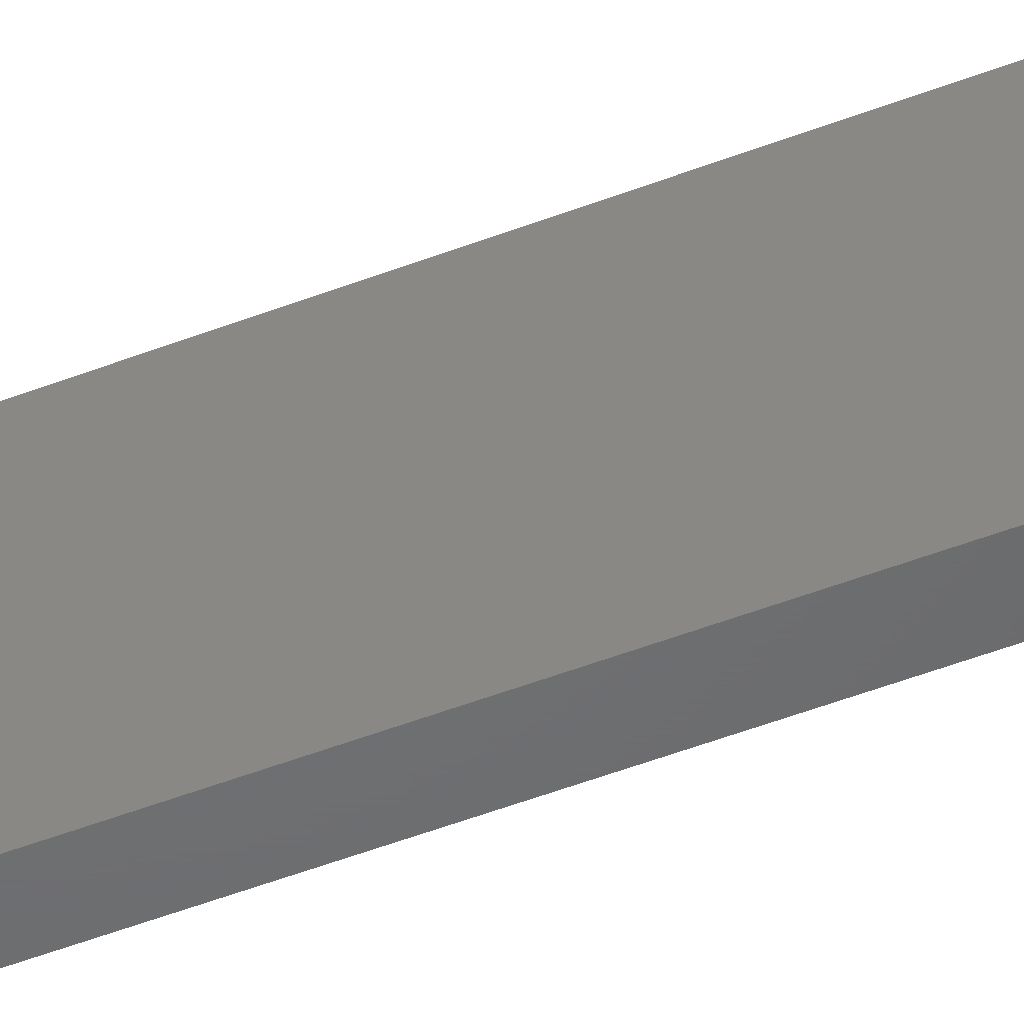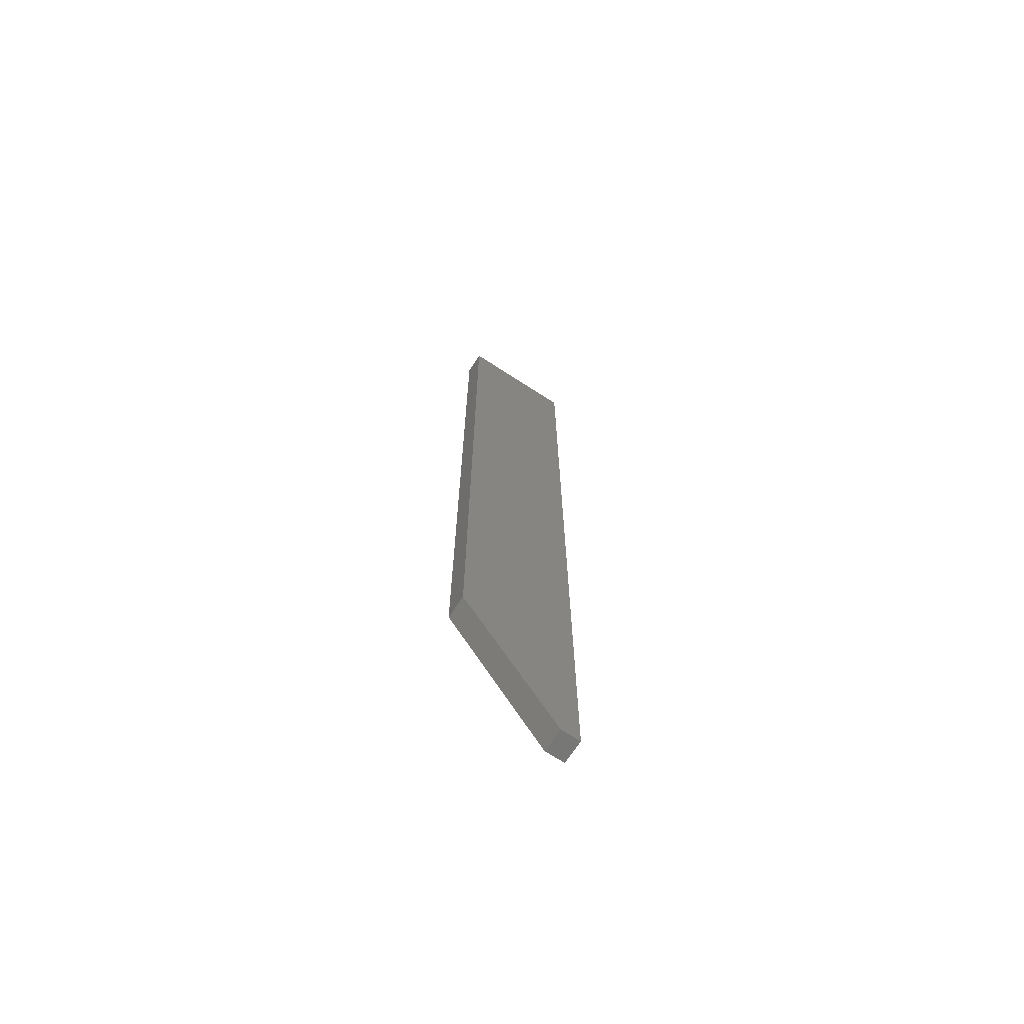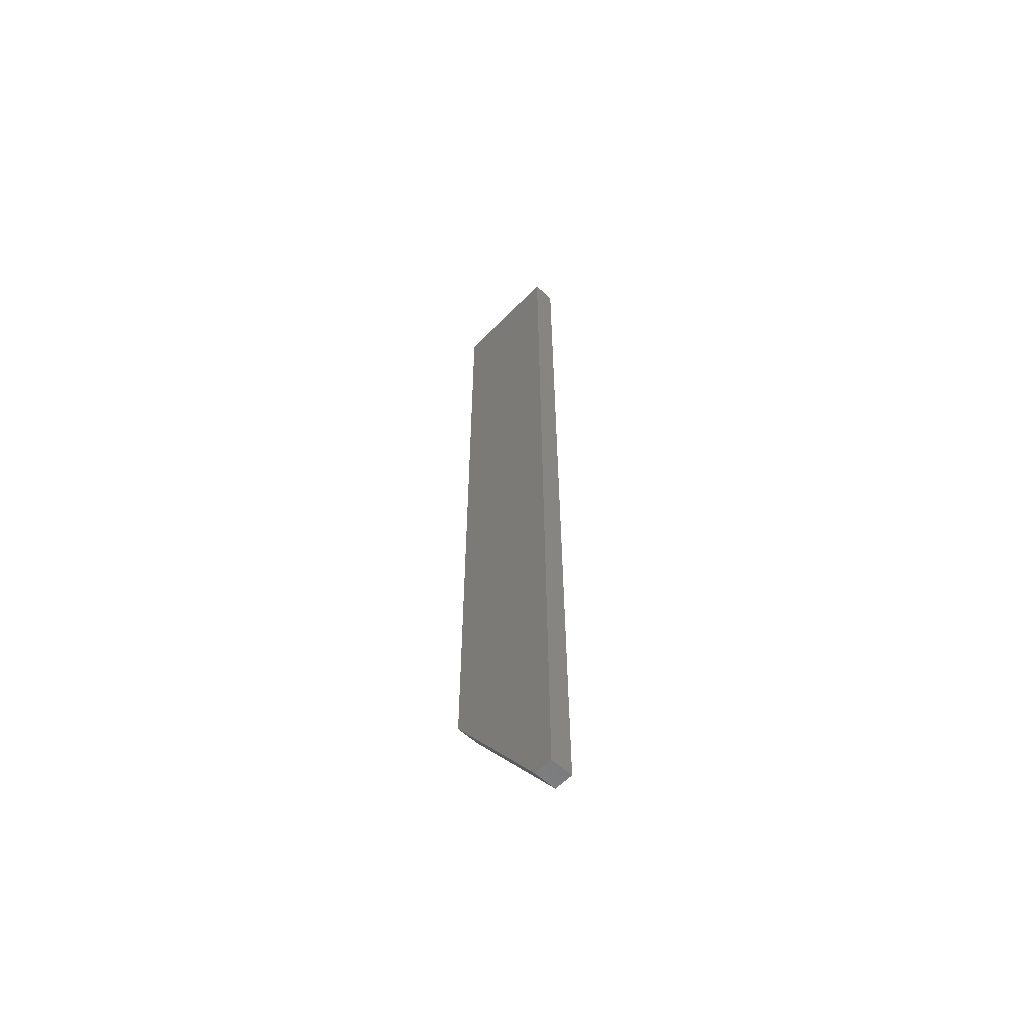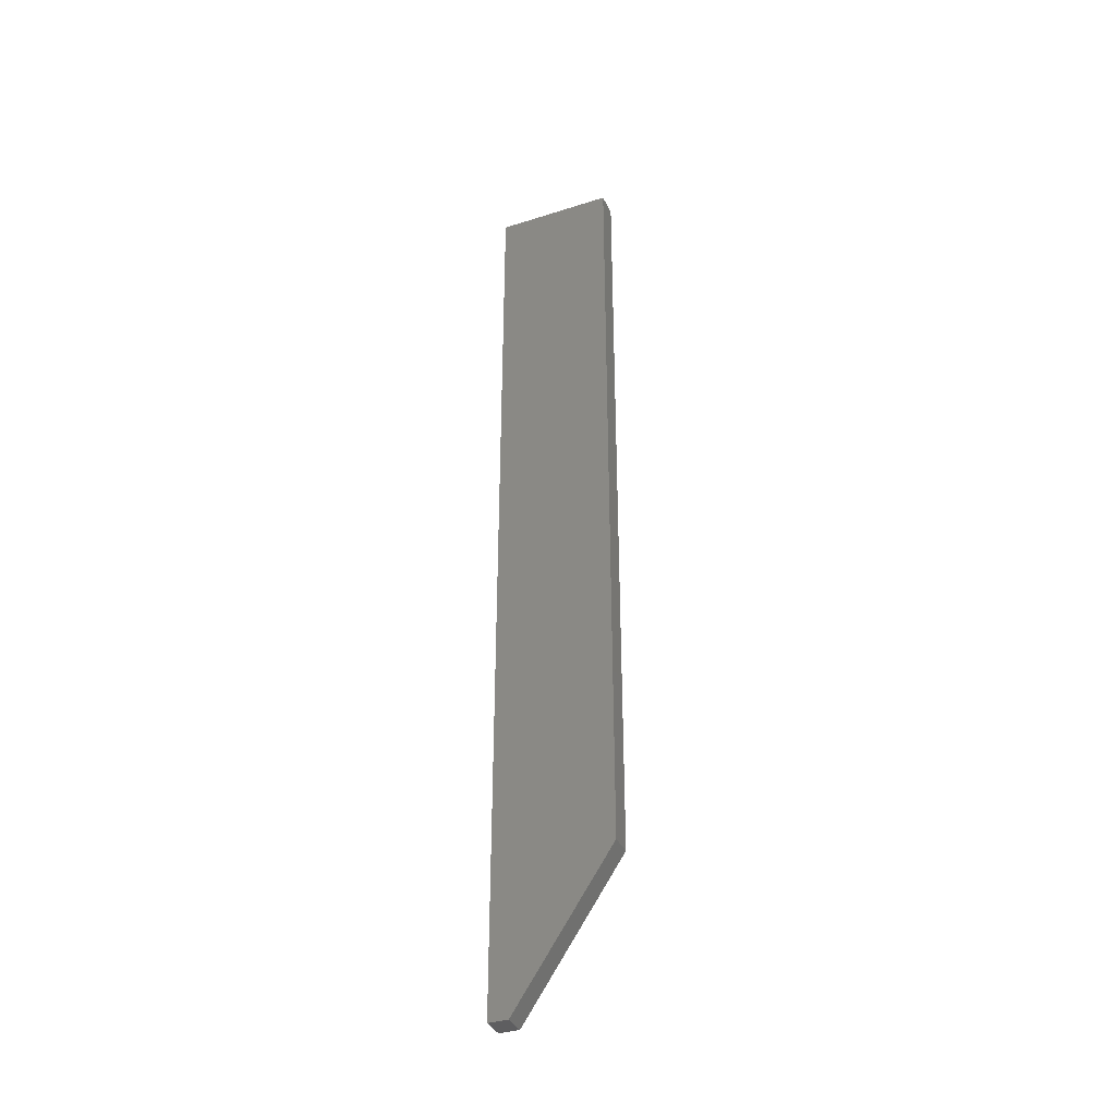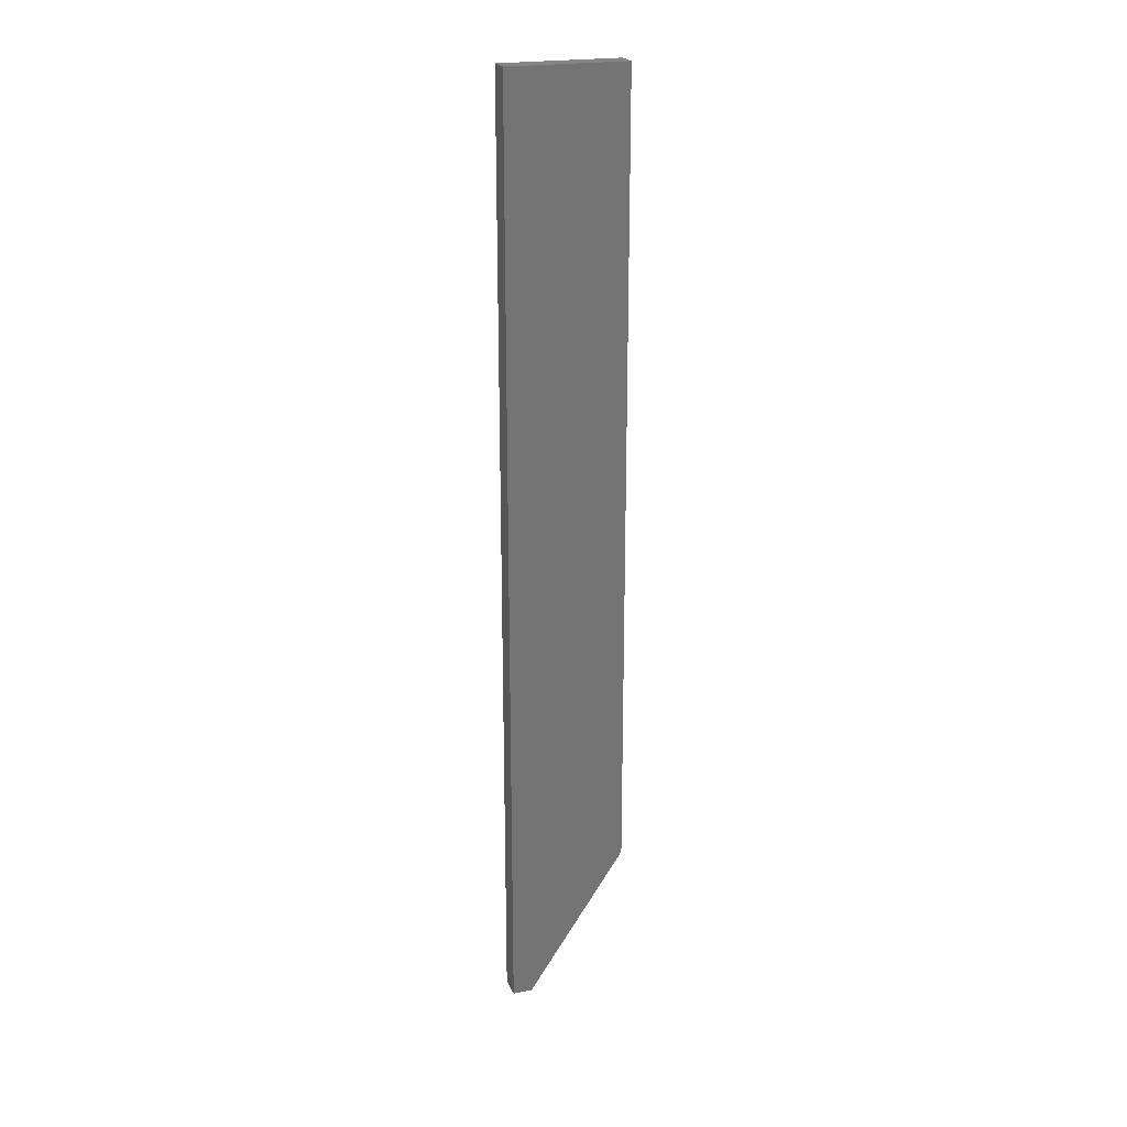
<metadata>
{"format":"stl","ext":"stl","renderer":"f3d","projection":"perspective","resolution":1024,"background":"white","views":[{"elev":-49.0,"azim":113.4,"up":"+Z"},{"elev":-69.5,"azim":57.0,"up":"+Y"},{"elev":-58.7,"azim":136.4,"up":"+Y"},{"elev":-36.4,"azim":-67.5,"up":"+Y"},{"elev":22.0,"azim":-108.8,"up":"+Y"}]}
</metadata>
<code>
# stl→obj: 10 verts, 16 faces
v -0.007812 0 -0.04688
v 0.01094 1.155e-18 -0.04688
v -0.007812 9.758e-19 -0.03125
v 0.01094 2.13e-18 -0.03125
v -0.007812 0.1172 0.04688
v -0.007812 0.75 0.04688
v -0.007812 0.75 -0.04688
v 0.01094 0.1172 0.04688
v 0.01094 0.75 0.04688
v 0.01094 0.75 -0.04688
f 1 2 3
f 3 2 4
f 3 5 1
f 1 5 6
f 1 6 7
f 8 9 5
f 5 9 6
f 4 2 8
f 8 2 10
f 8 10 9
f 3 4 5
f 5 4 8
f 7 6 10
f 10 6 9
f 1 7 2
f 2 7 10

</code>
